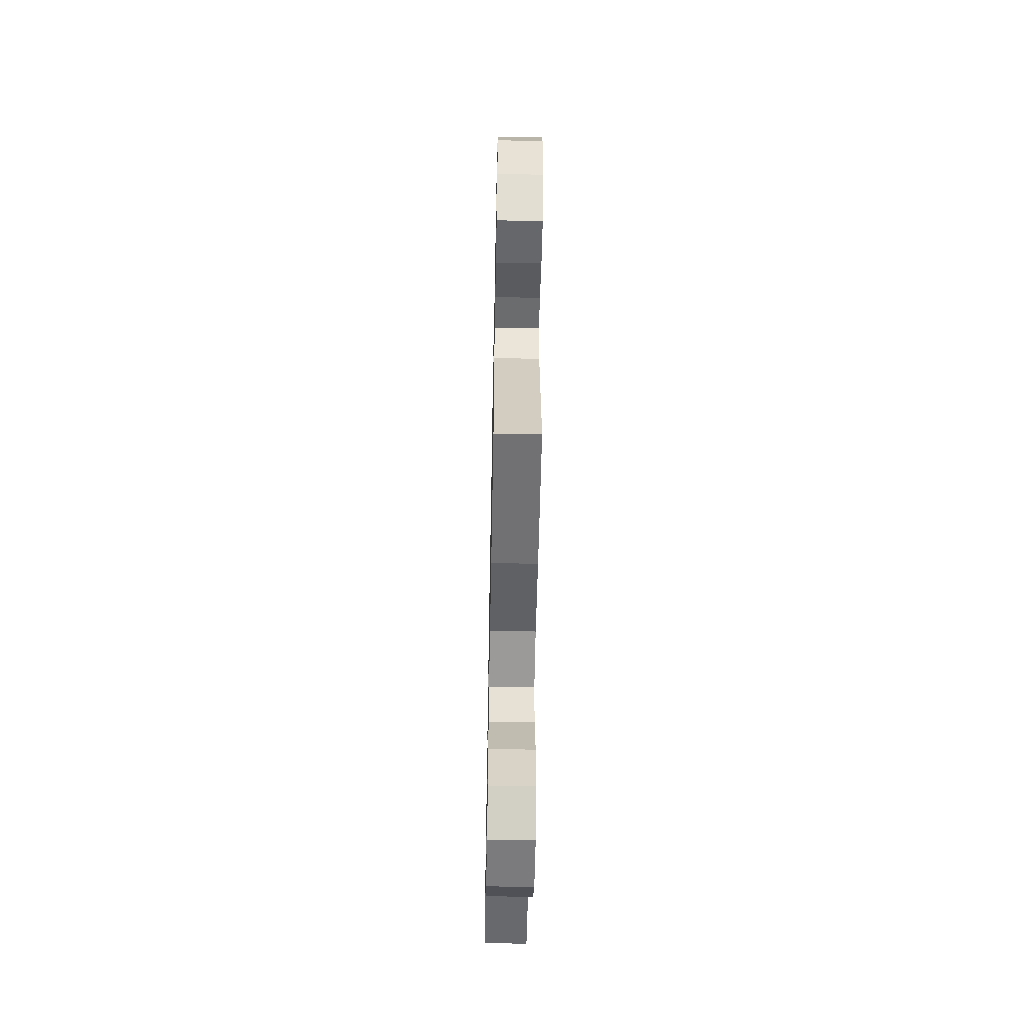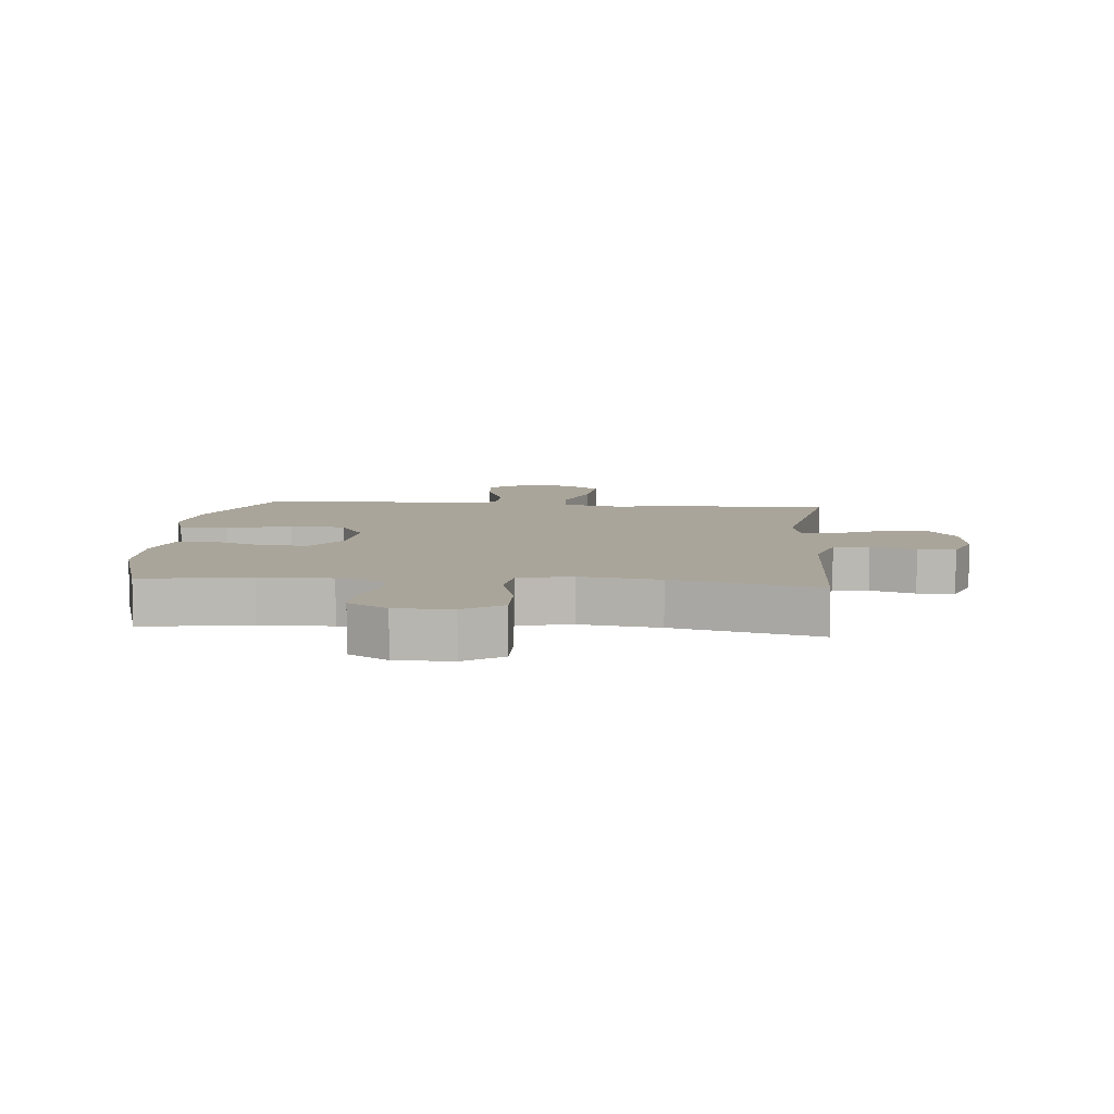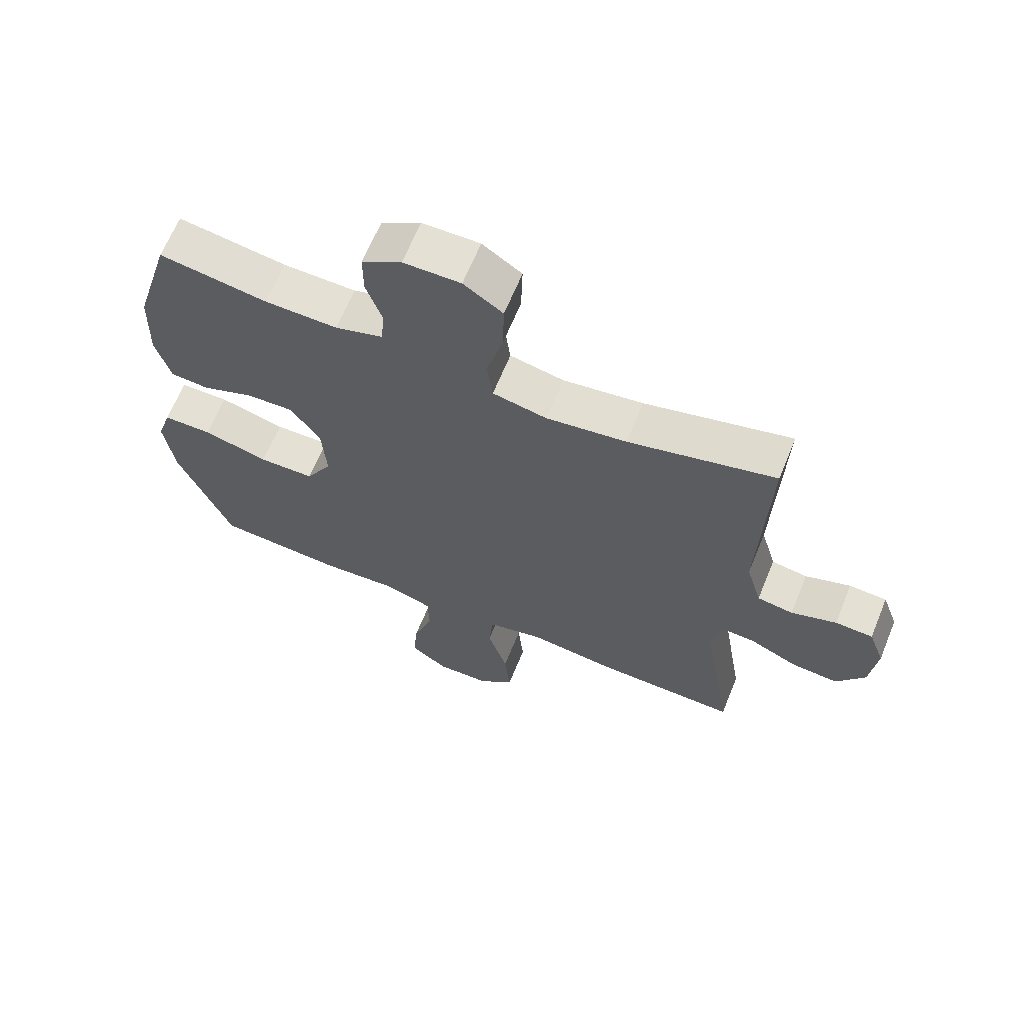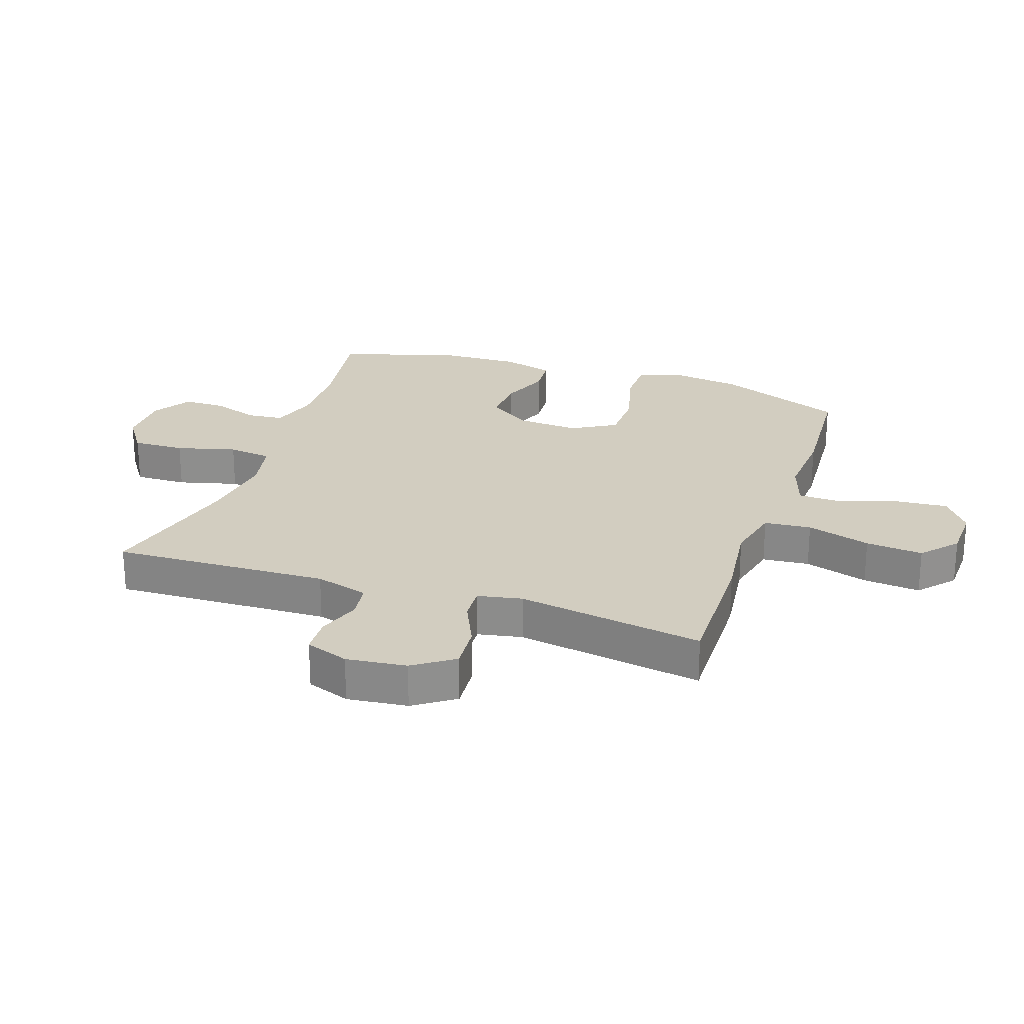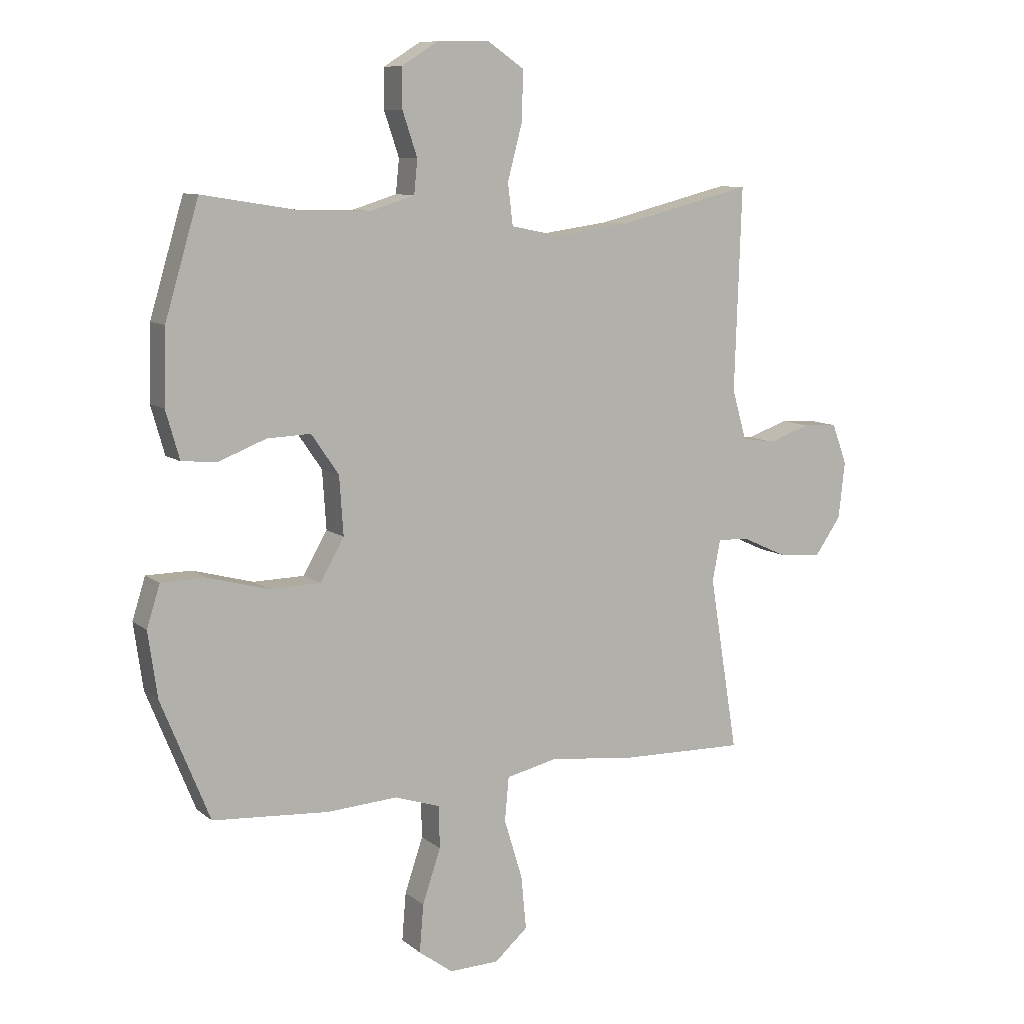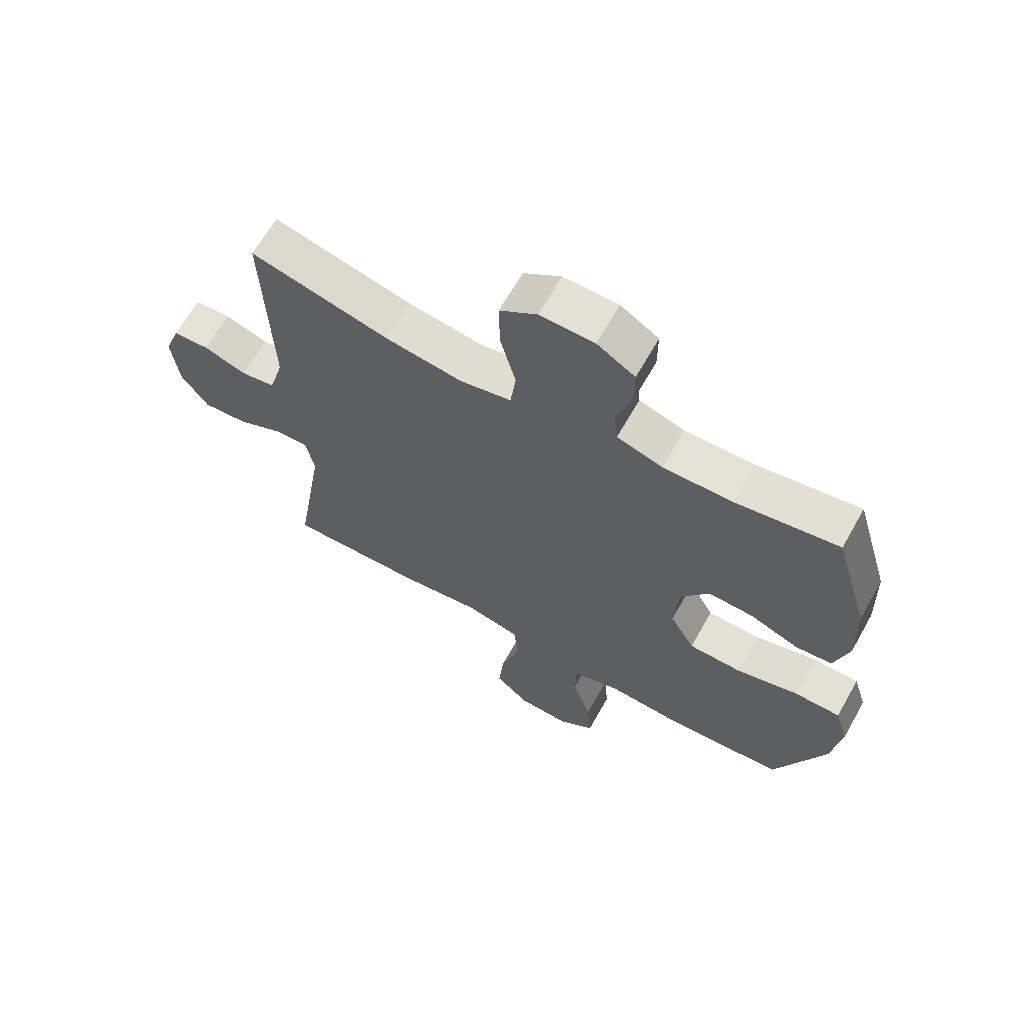
<metadata>
{"format":"obj","ext":"obj","renderer":"f3d","projection":"perspective","resolution":1024,"background":"white","views":[{"elev":-56.6,"azim":88.9,"up":"+Z"},{"elev":7.7,"azim":5.2,"up":"+Y"},{"elev":65.3,"azim":22.2,"up":"+Z"},{"elev":24.6,"azim":108.7,"up":"+Y"},{"elev":9.3,"azim":-27.8,"up":"+Z"},{"elev":65.2,"azim":-150.6,"up":"+Z"}]}
</metadata>
<code>
v -0.5 0.07 -0.5
v -0.585 0.07 -0.29
v -0.601 0.07 -0.176
v -0.578 0.07 -0.103
v -0.499 0.07 -0.102
v -0.394 0.07 -0.13
v -0.305 0.07 -0.128
v -0.263 0.07 -0.055
v -0.27 0.07 0.047
v -0.318 0.07 0.117
v -0.394 0.07 0.114
v -0.477 0.07 0.082
v -0.539 0.07 0.087
v -0.563 0.07 0.171
v -0.559 0.07 0.301
v -0.5 0.07 0.5
v -0.326 0.07 0.472
v -0.209 0.07 0.47
v -0.132 0.07 0.494
v -0.126 0.07 0.553
v -0.152 0.07 0.63
v -0.152 0.07 0.699
v -0.088 0.07 0.739
v 0.004 0.07 0.74
v 0.067 0.07 0.697
v 0.065 0.07 0.611
v 0.039 0.07 0.513
v 0.048 0.07 0.441
v 0.135 0.07 0.423
v 0.264 0.07 0.441
v 0.5 0.07 0.5
v 0.488 0.07 0.145
v 0.513 0.07 0.058
v 0.571 0.07 0.049
v 0.644 0.07 0.074
v 0.705 0.07 0.071
v 0.731 0.07 0
v 0.72 0.07 -0.099
v 0.674 0.07 -0.165
v 0.599 0.07 -0.159
v 0.52 0.07 -0.123
v 0.464 0.07 -0.12
v 0.45 0.07 -0.193
v 0.5 0.07 -0.5
v 0.27 0.07 -0.495
v 0.132 0.07 -0.478
v 0.04 0.07 -0.499
v 0.033 0.07 -0.576
v 0.065 0.07 -0.681
v 0.074 0.07 -0.775
v 0.016 0.07 -0.826
v -0.071 0.07 -0.829
v -0.131 0.07 -0.785
v -0.124 0.07 -0.701
v -0.092 0.07 -0.606
v -0.094 0.07 -0.532
v -0.173 0.07 -0.506
v -0.296 0.07 -0.514
v -0.5 0 -0.5
v -0.585 0 -0.29
v -0.601 0 -0.176
v -0.578 0 -0.103
v -0.499 0 -0.102
v -0.394 0 -0.13
v -0.305 0 -0.128
v -0.263 0 -0.055
v -0.27 0 0.047
v -0.318 0 0.117
v -0.394 0 0.114
v -0.477 0 0.082
v -0.539 0 0.087
v -0.563 0 0.171
v -0.559 0 0.301
v -0.5 0 0.5
v -0.326 0 0.472
v -0.209 0 0.47
v -0.132 0 0.494
v -0.126 0 0.553
v -0.152 0 0.63
v -0.152 0 0.699
v -0.088 0 0.739
v 0.004 0 0.74
v 0.067 0 0.697
v 0.065 0 0.611
v 0.039 0 0.513
v 0.048 0 0.441
v 0.135 0 0.423
v 0.264 0 0.441
v 0.5 0 0.5
v 0.488 0 0.145
v 0.513 0 0.058
v 0.571 0 0.049
v 0.644 0 0.074
v 0.705 0 0.071
v 0.731 0 0
v 0.72 0 -0.099
v 0.674 0 -0.165
v 0.599 0 -0.159
v 0.52 0 -0.123
v 0.464 0 -0.12
v 0.45 0 -0.193
v 0.5 0 -0.5
v 0.27 0 -0.495
v 0.132 0 -0.478
v 0.04 0 -0.499
v 0.033 0 -0.576
v 0.065 0 -0.681
v 0.074 0 -0.775
v 0.016 0 -0.826
v -0.071 0 -0.829
v -0.131 0 -0.785
v -0.124 0 -0.701
v -0.092 0 -0.606
v -0.094 0 -0.532
v -0.173 0 -0.506
v -0.296 0 -0.514
f 57 58 1 2
f 56 57 2 3
f 52 53 54 55
f 52 55 56
f 51 52 56
f 48 49 50 51
f 48 51 56
f 47 48 56 3
f 43 44 45 46
f 42 43 46 47
f 38 39 40 41
f 38 41 42
f 37 38 42
f 34 35 36 37
f 33 34 37 42
f 32 33 42 47
f 30 31 32 47
f 24 25 26 27
f 24 27 28
f 23 24 28
f 20 21 22 23
f 19 20 23 28
f 18 19 28
f 17 18 28 29
f 15 16 17
f 14 15 17 29
f 11 12 13 14
f 10 11 14 29
f 3 4 5 6
f 3 6 7
f 47 3 7
f 30 47 7 8
f 9 10 29 30
f 8 9 30
f 60 59 116 115
f 61 60 115 114
f 113 112 111 110
f 114 113 110
f 114 110 109
f 109 108 107 106
f 114 109 106
f 61 114 106 105
f 104 103 102 101
f 105 104 101 100
f 99 98 97 96
f 100 99 96
f 100 96 95
f 95 94 93 92
f 100 95 92 91
f 105 100 91 90
f 105 90 89 88
f 85 84 83 82
f 86 85 82
f 86 82 81
f 81 80 79 78
f 86 81 78 77
f 86 77 76
f 87 86 76 75
f 75 74 73
f 87 75 73 72
f 72 71 70 69
f 87 72 69 68
f 64 63 62 61
f 65 64 61
f 65 61 105
f 66 65 105 88
f 88 87 68 67
f 88 67 66
f 1 59 60 2
f 2 60 61 3
f 3 61 62 4
f 4 62 63 5
f 5 63 64 6
f 6 64 65 7
f 7 65 66 8
f 8 66 67 9
f 9 67 68 10
f 10 68 69 11
f 11 69 70 12
f 12 70 71 13
f 13 71 72 14
f 14 72 73 15
f 15 73 74 16
f 16 74 75 17
f 17 75 76 18
f 18 76 77 19
f 19 77 78 20
f 20 78 79 21
f 21 79 80 22
f 22 80 81 23
f 23 81 82 24
f 24 82 83 25
f 25 83 84 26
f 26 84 85 27
f 27 85 86 28
f 28 86 87 29
f 29 87 88 30
f 30 88 89 31
f 31 89 90 32
f 32 90 91 33
f 33 91 92 34
f 34 92 93 35
f 35 93 94 36
f 36 94 95 37
f 37 95 96 38
f 38 96 97 39
f 39 97 98 40
f 40 98 99 41
f 41 99 100 42
f 42 100 101 43
f 43 101 102 44
f 44 102 103 45
f 45 103 104 46
f 46 104 105 47
f 47 105 106 48
f 48 106 107 49
f 49 107 108 50
f 50 108 109 51
f 51 109 110 52
f 52 110 111 53
f 53 111 112 54
f 54 112 113 55
f 55 113 114 56
f 56 114 115 57
f 57 115 116 58
f 58 116 59 1

</code>
